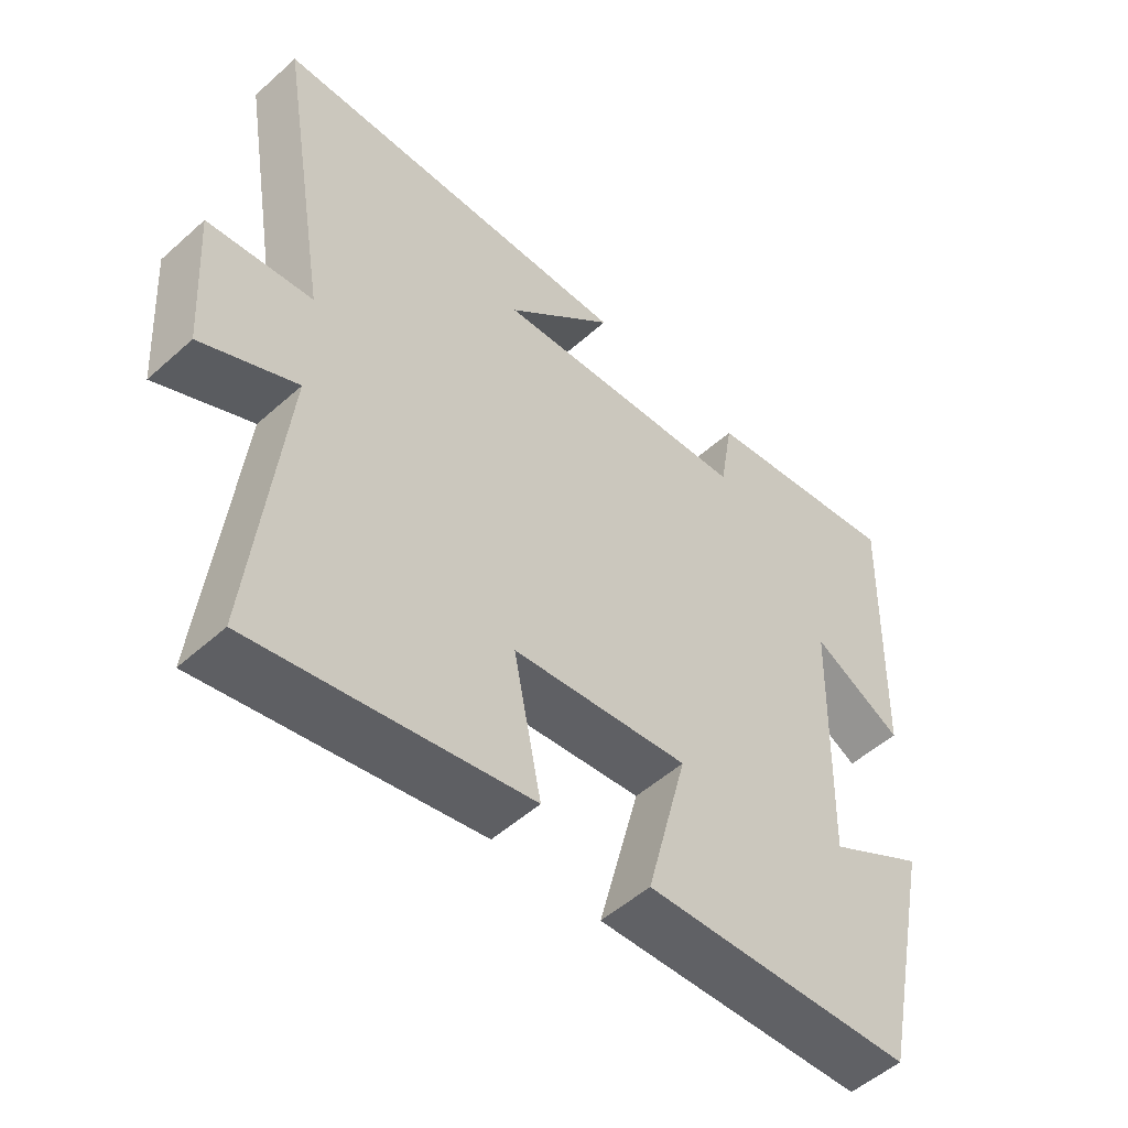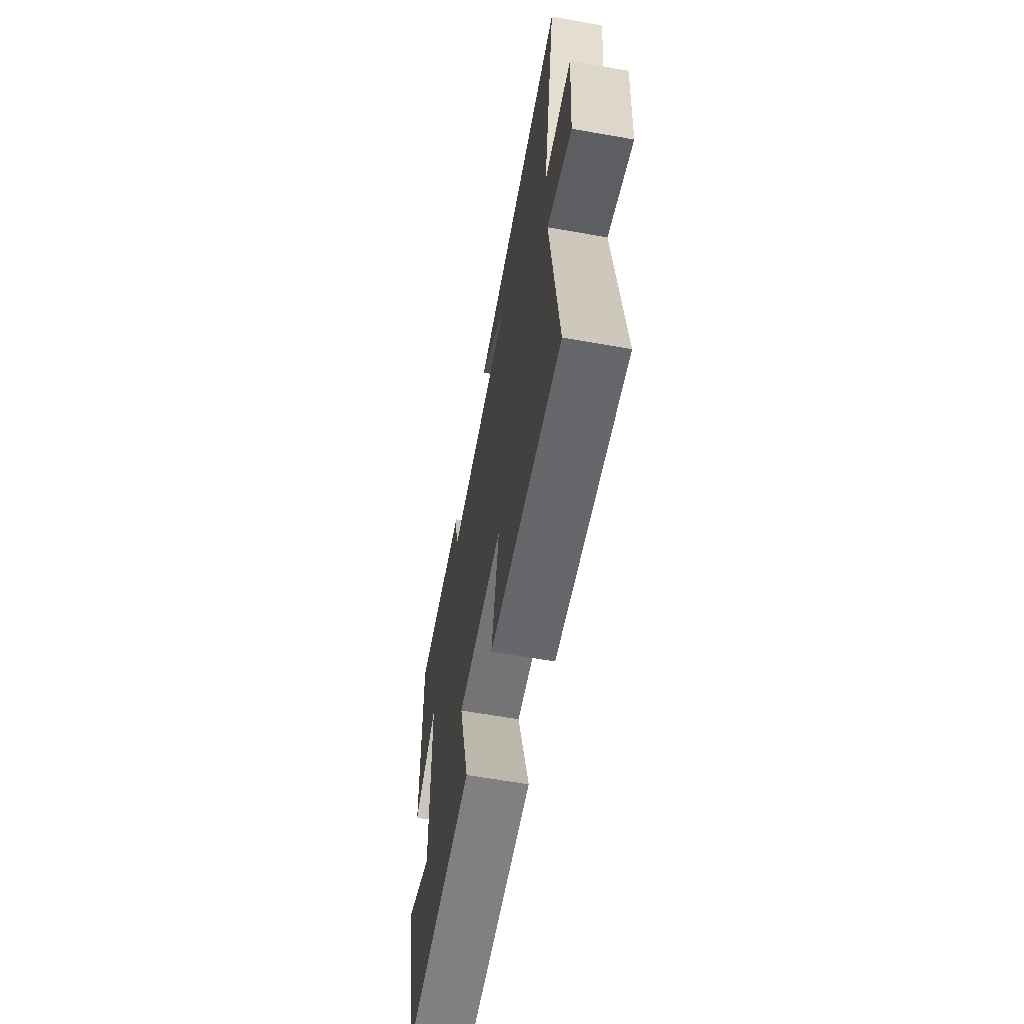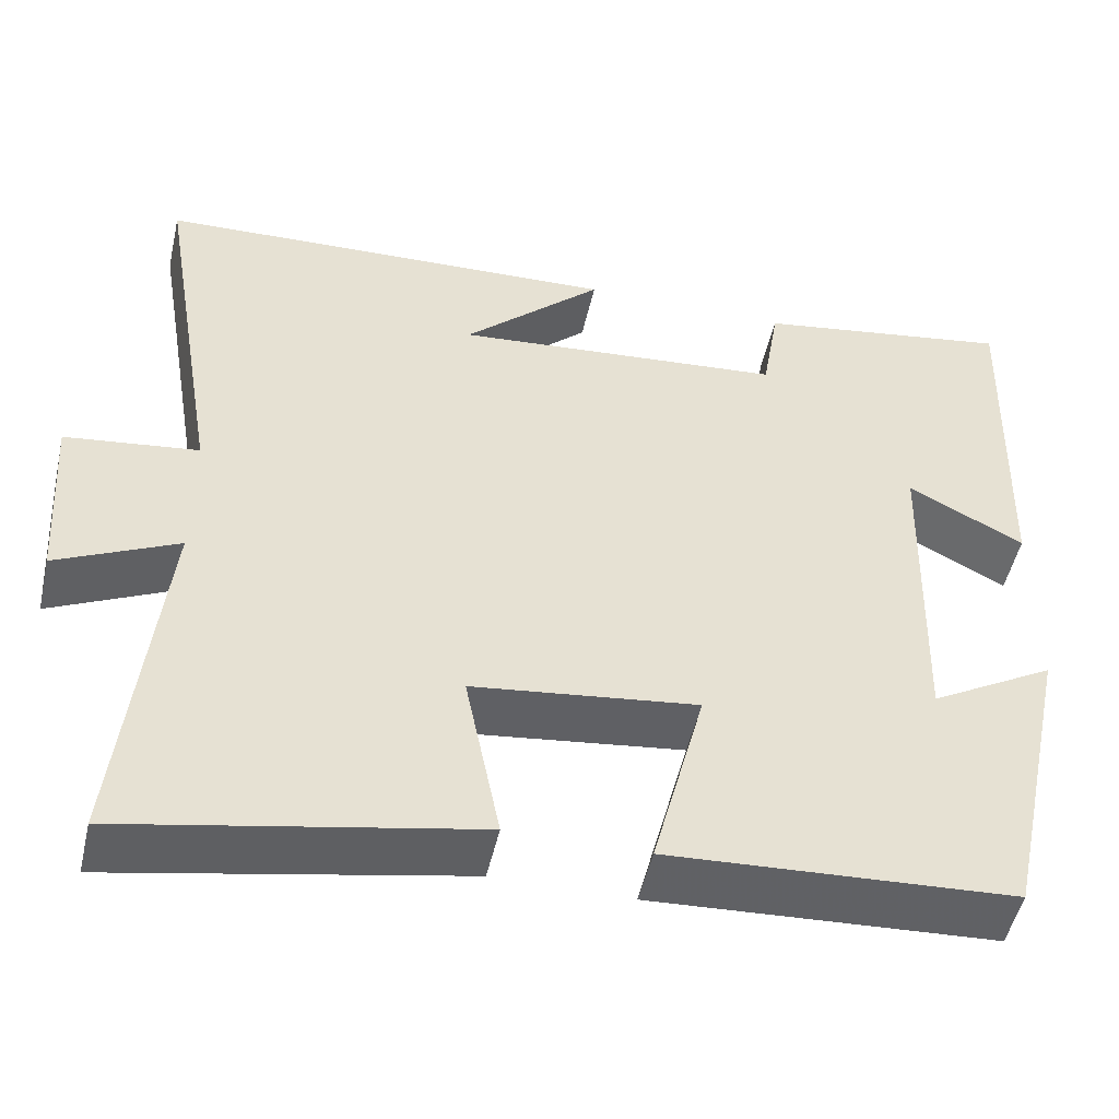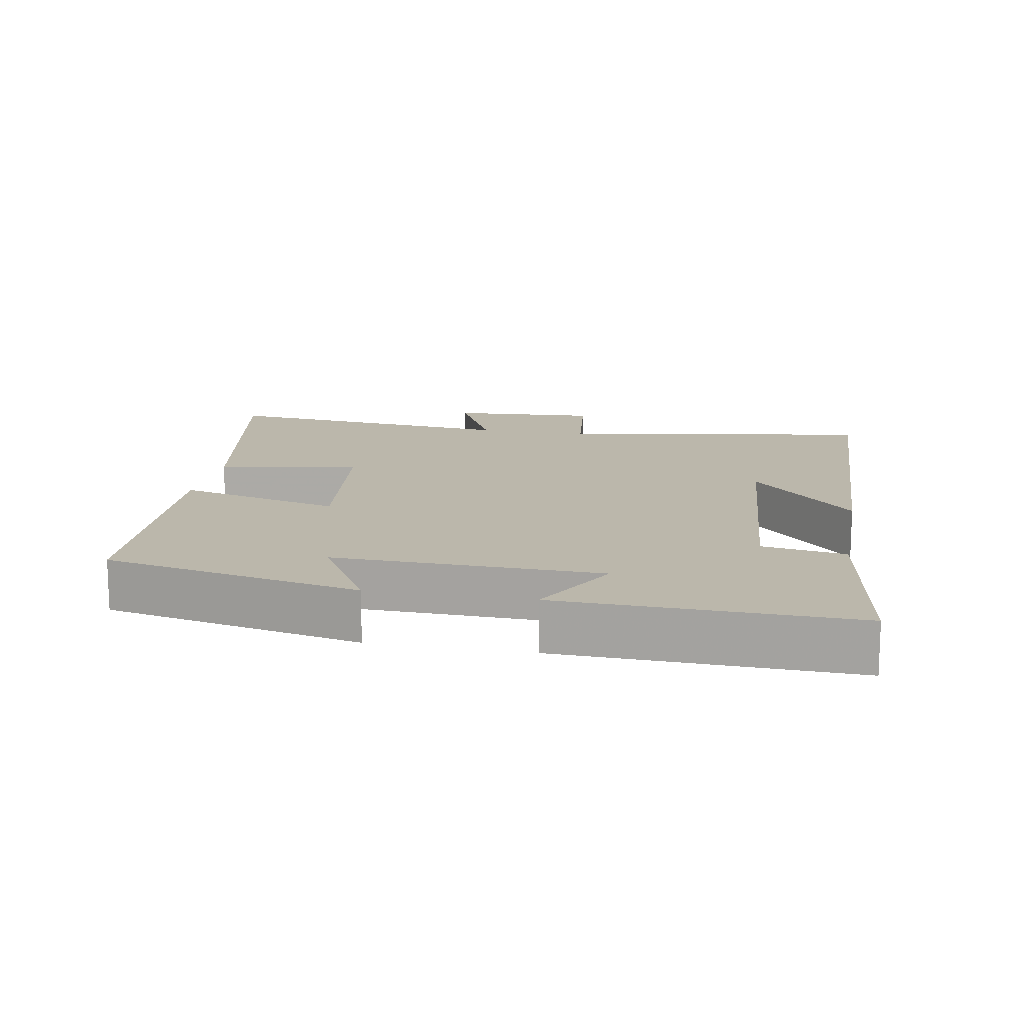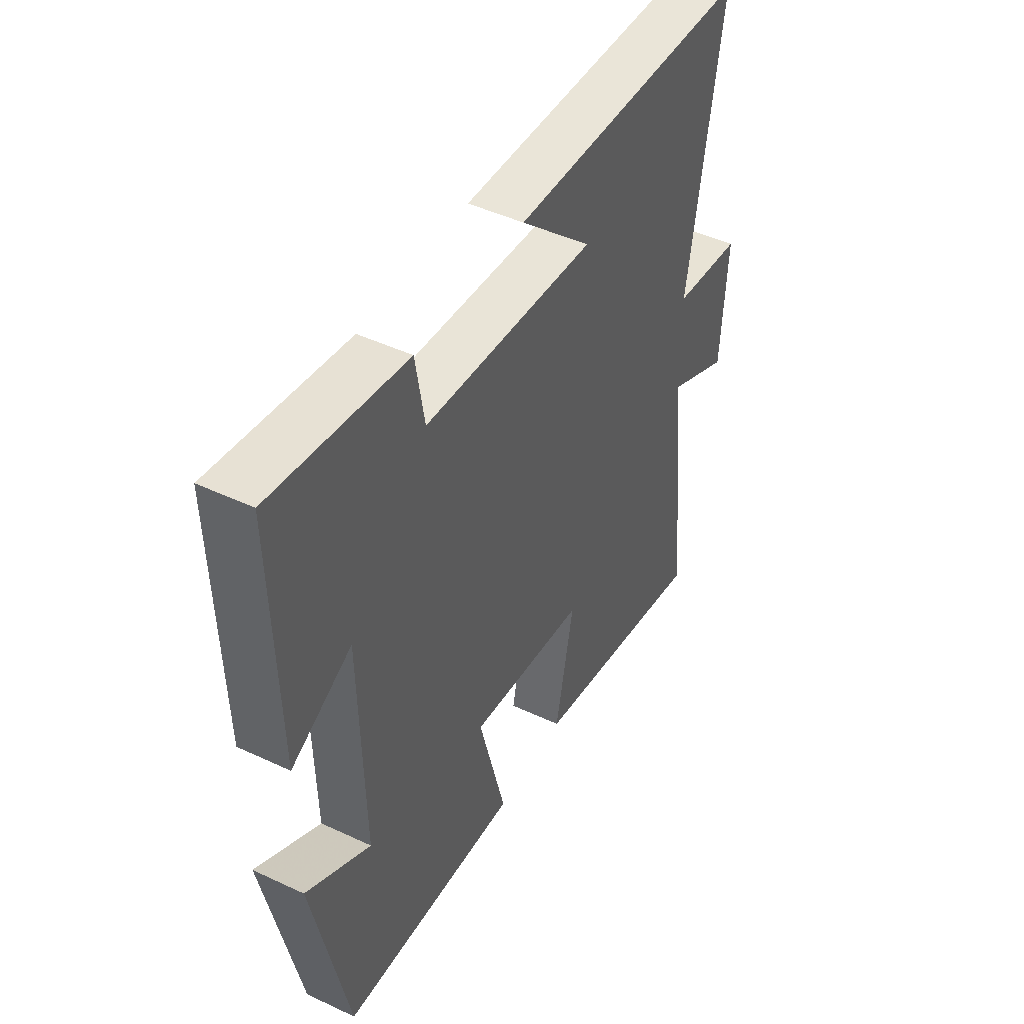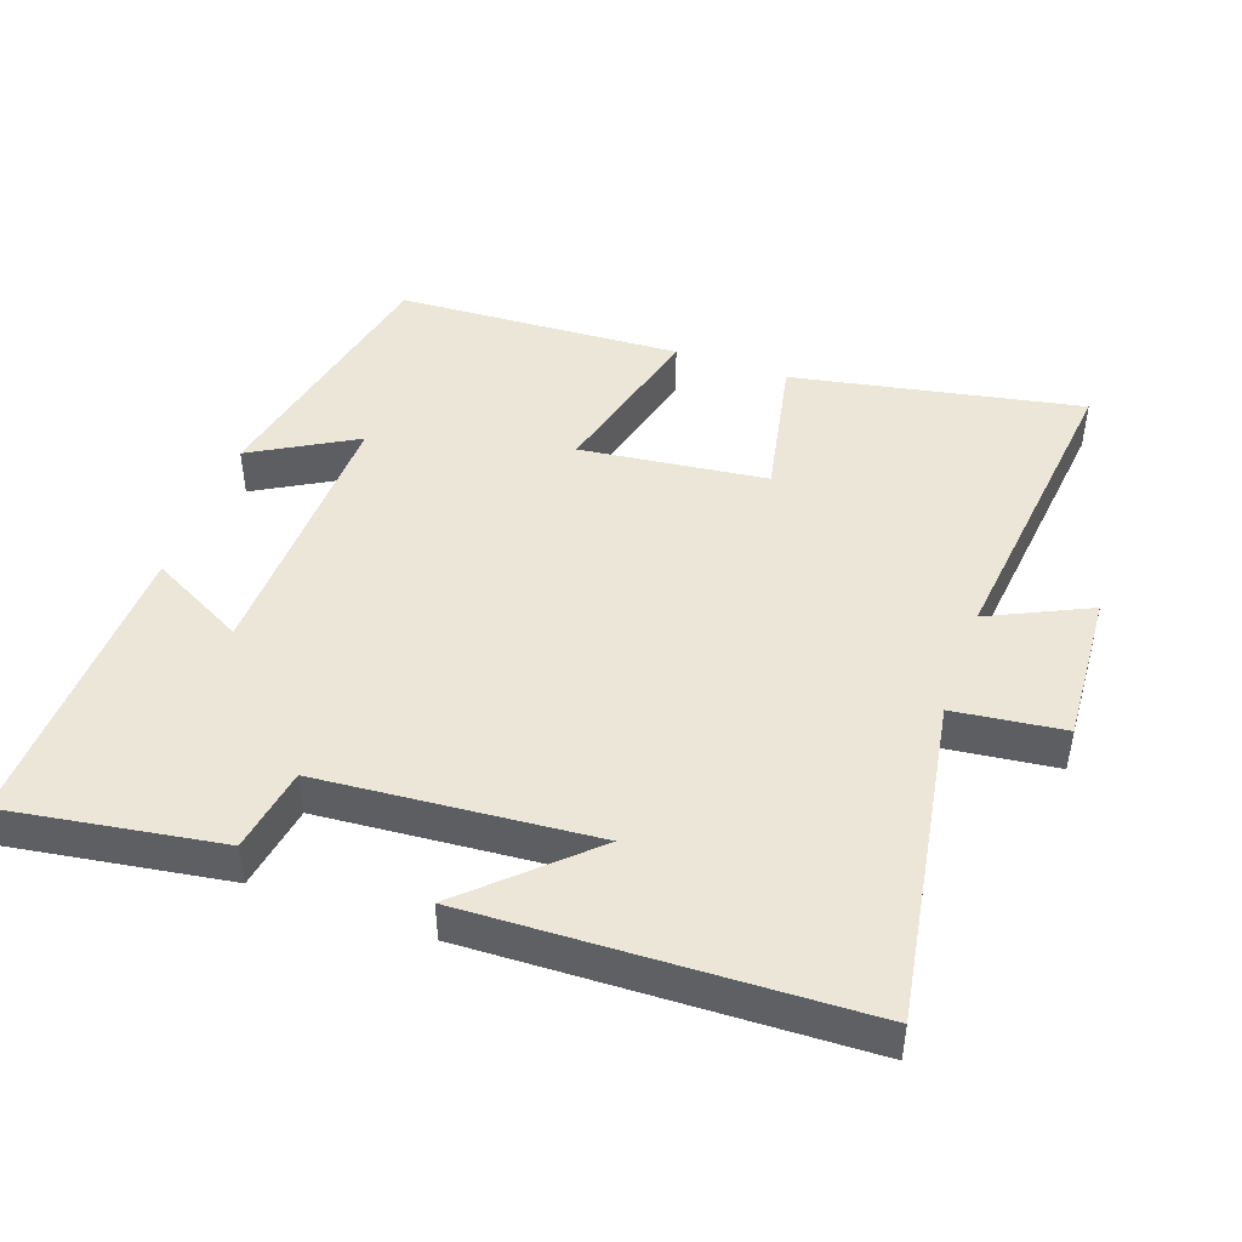
<metadata>
{"format":"obj","ext":"obj","renderer":"f3d","projection":"perspective","resolution":1024,"background":"white","views":[{"elev":-52.1,"azim":134.0,"up":"+Z"},{"elev":-63.3,"azim":79.9,"up":"+Z"},{"elev":-50.0,"azim":167.3,"up":"+Z"},{"elev":14.2,"azim":-79.5,"up":"+Y"},{"elev":46.4,"azim":-61.8,"up":"+Z"},{"elev":46.2,"azim":19.6,"up":"+Y"}]}
</metadata>
<code>
v -0.421 0.07 -0.478
v -0.5 0.07 -0.106
v -0.355 0.07 -0.189
v -0.365 0.07 0.195
v -0.5 0.07 0.124
v -0.512 0.07 0.547
v -0.211 0.07 0.5
v -0.191 0.07 0.38
v 0.195 0.07 0.348
v 0.033 0.07 0.5
v 0.576 0.07 0.48
v 0.5 0.07 0.025
v 0.655 0.07 0.006
v 0.641 0.07 -0.208
v 0.5 0.07 -0.141
v 0.547 0.07 -0.579
v 0.141 0.07 -0.5
v 0.182 0.07 -0.296
v -0.08 0.07 -0.264
v -0.019 0.07 -0.5
v -0.421 0 -0.478
v -0.5 0 -0.106
v -0.355 0 -0.189
v -0.365 0 0.195
v -0.5 0 0.124
v -0.512 0 0.547
v -0.211 0 0.5
v -0.191 0 0.38
v 0.195 0 0.348
v 0.033 0 0.5
v 0.576 0 0.48
v 0.5 0 0.025
v 0.655 0 0.006
v 0.641 0 -0.208
v 0.5 0 -0.141
v 0.547 0 -0.579
v 0.141 0 -0.5
v 0.182 0 -0.296
v -0.08 0 -0.264
v -0.019 0 -0.5
f 19 20 1
f 15 16 17 18
f 15 18 19
f 12 13 14 15
f 12 15 19
f 11 12 19
f 9 10 11
f 9 11 19 1
f 6 7 8
f 5 6 8
f 4 5 8
f 3 4 8 9
f 1 2 3
f 1 3 9
f 21 40 39
f 38 37 36 35
f 39 38 35
f 35 34 33 32
f 39 35 32
f 39 32 31
f 31 30 29
f 21 39 31 29
f 28 27 26
f 28 26 25
f 28 25 24
f 29 28 24 23
f 23 22 21
f 29 23 21
f 1 21 22 2
f 2 22 23 3
f 3 23 24 4
f 4 24 25 5
f 5 25 26 6
f 6 26 27 7
f 7 27 28 8
f 8 28 29 9
f 9 29 30 10
f 10 30 31 11
f 11 31 32 12
f 12 32 33 13
f 13 33 34 14
f 14 34 35 15
f 15 35 36 16
f 16 36 37 17
f 17 37 38 18
f 18 38 39 19
f 19 39 40 20
f 20 40 21 1

</code>
